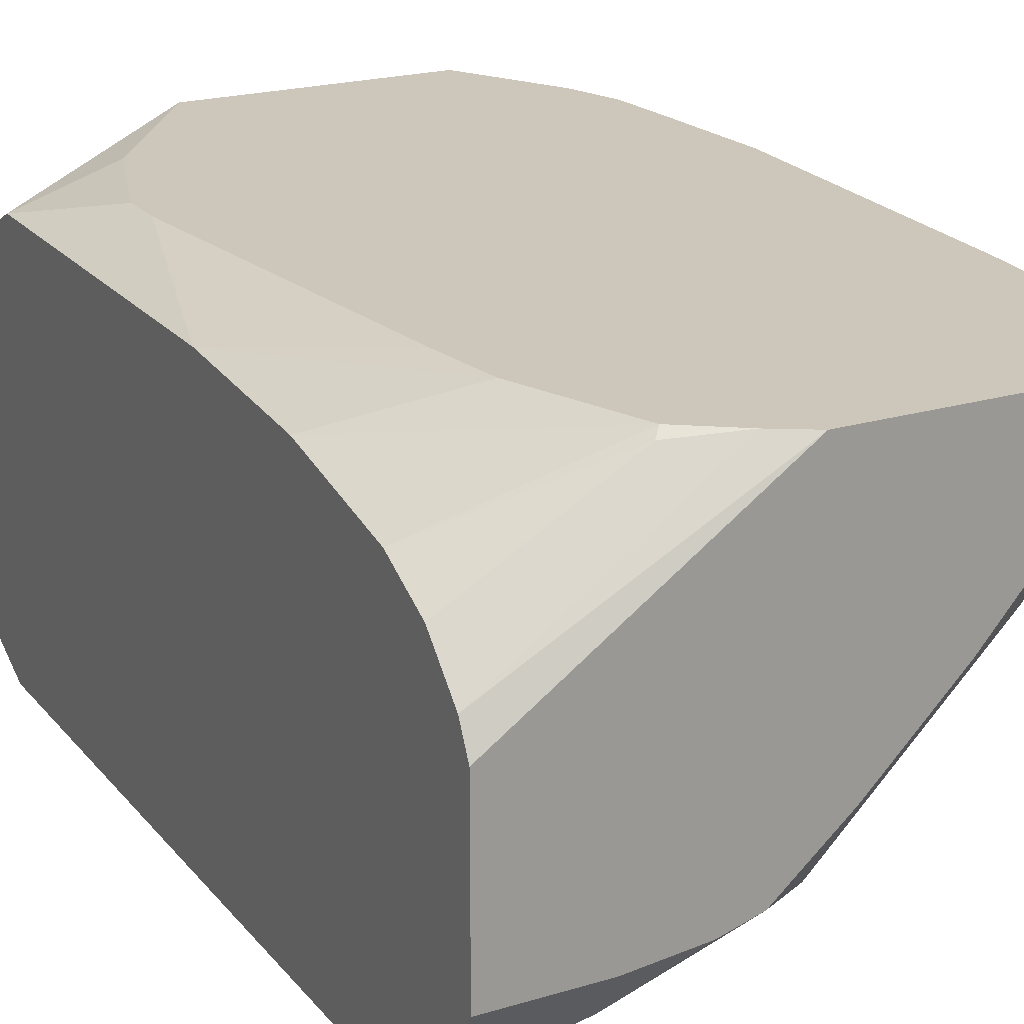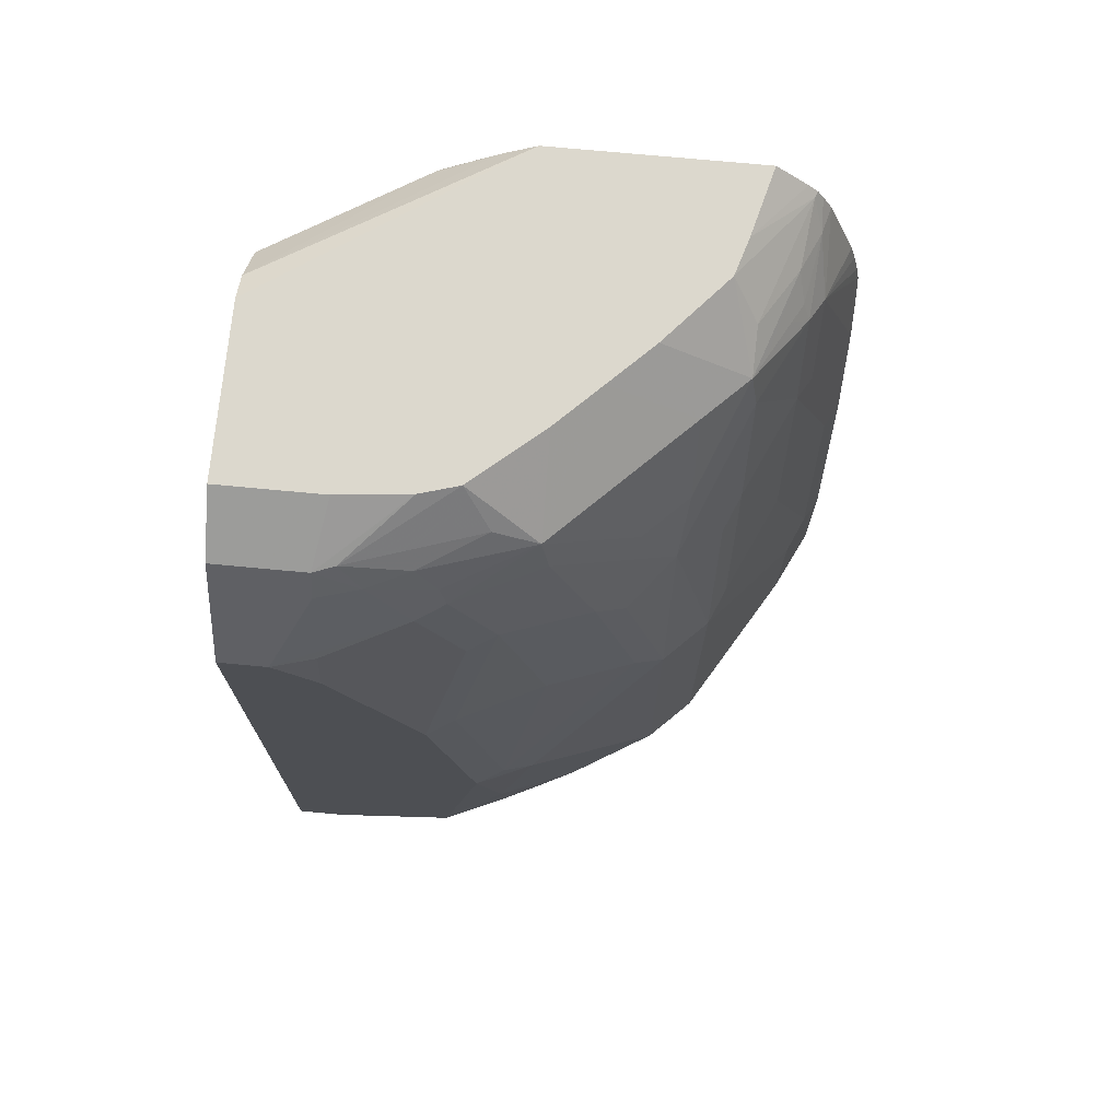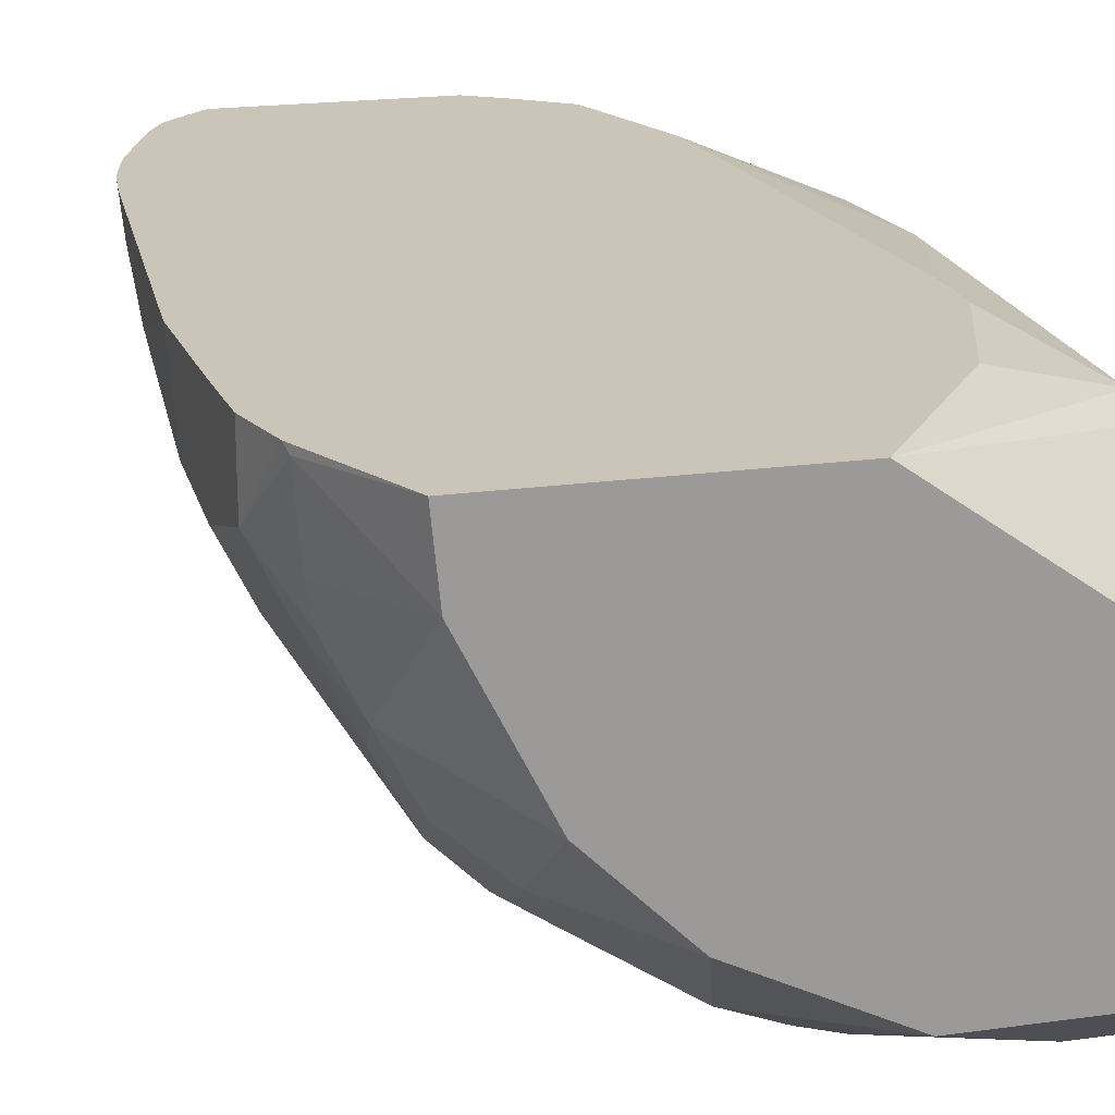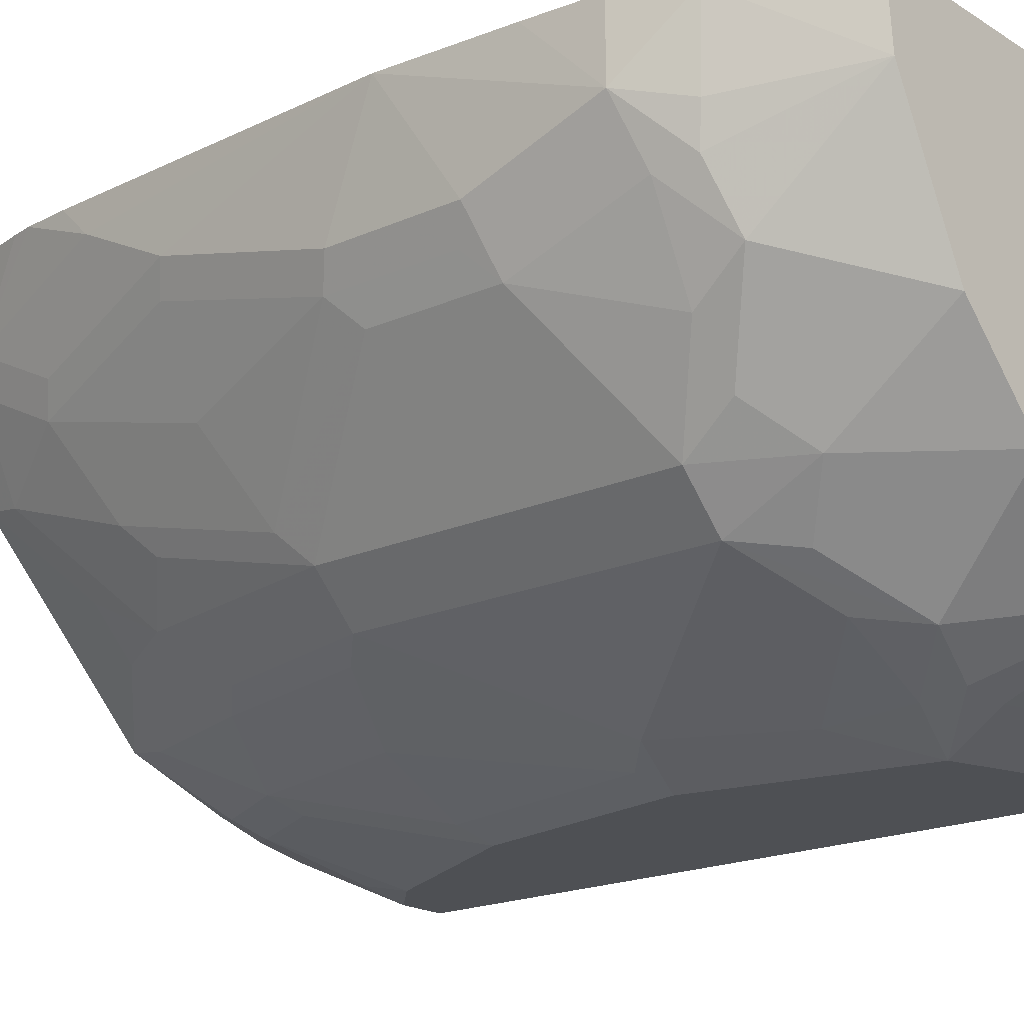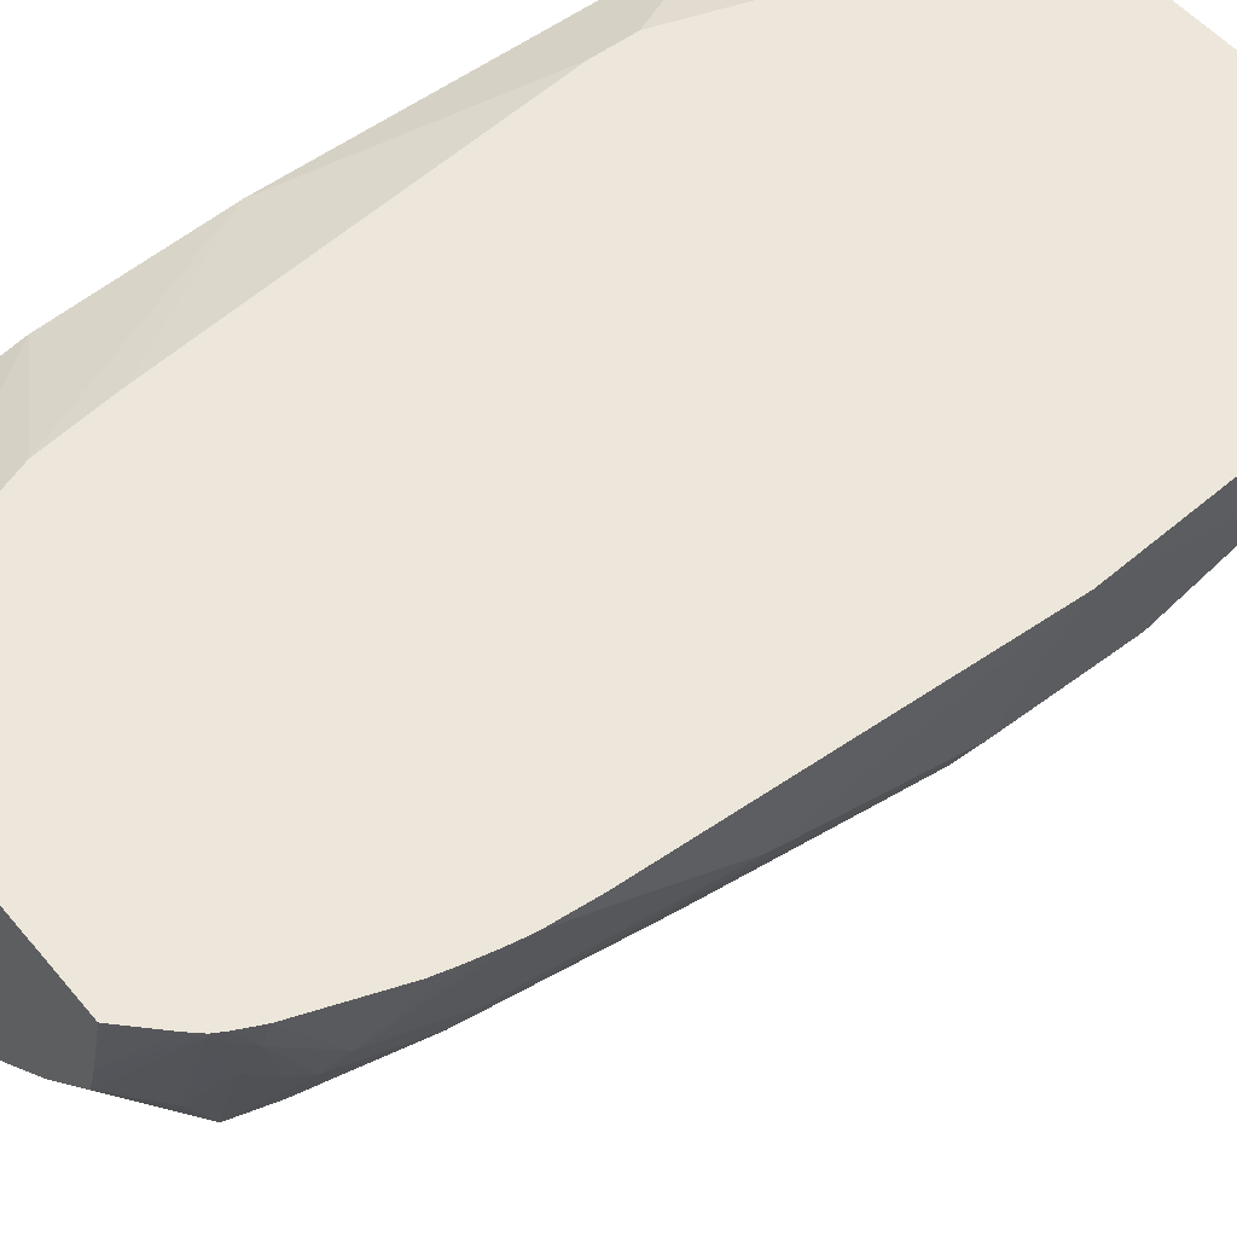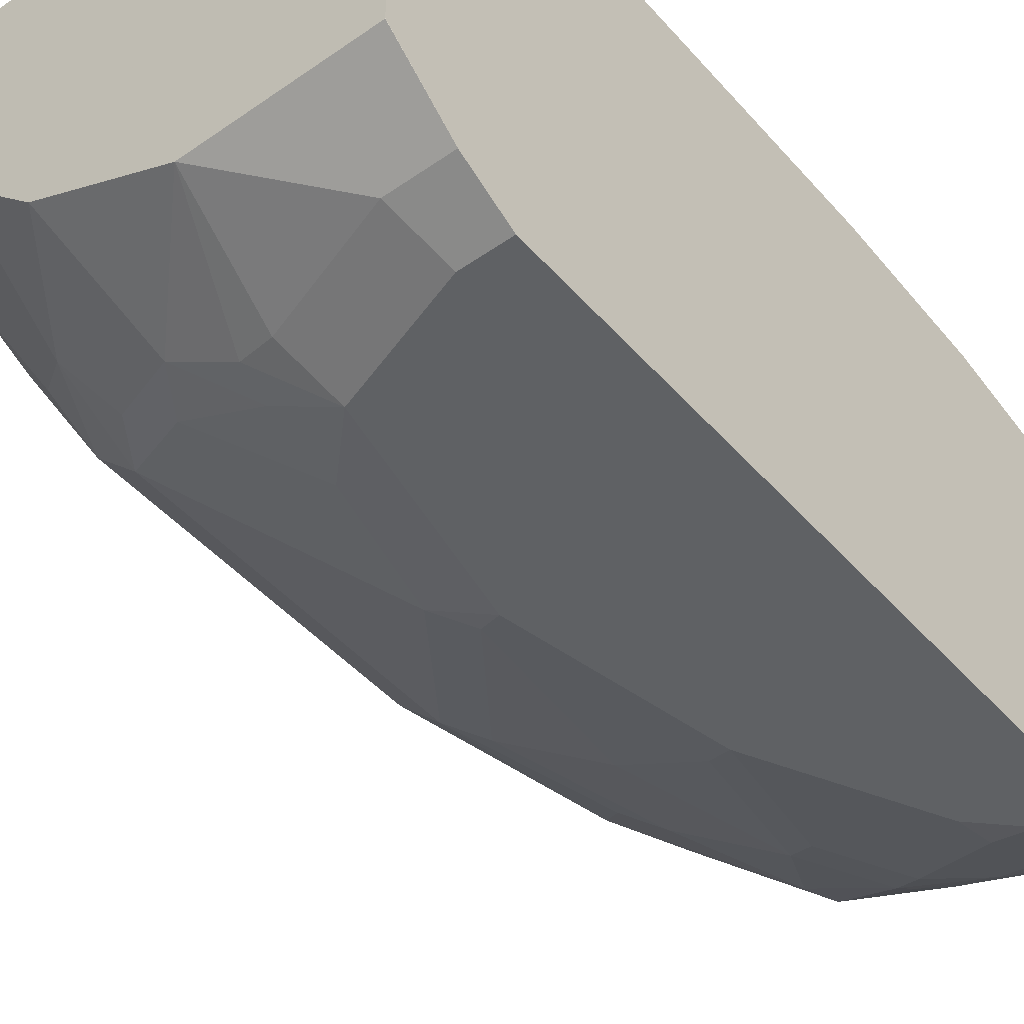
<metadata>
{"format":"obj","ext":"obj","renderer":"f3d","projection":"perspective","resolution":1024,"background":"white","views":[{"elev":21.3,"azim":151.9,"up":"+Z"},{"elev":72.4,"azim":-174.6,"up":"+Y"},{"elev":20.4,"azim":-14.2,"up":"+Z"},{"elev":-18.9,"azim":-49.7,"up":"+Z"},{"elev":52.8,"azim":-128.9,"up":"+Z"},{"elev":-46.0,"azim":38.6,"up":"+Z"}]}
</metadata>
<code>
v -0.3378 0.08722 -0.0436
v -0.3269 0.1308 -0.1308
v -0.3269 0.0327 -0.1308
v -0.3269 -0.06536 -0.09807
v -0.3312 -0.01085 -0.0436
v -0.3269 0.3487 -0.0436
v -0.3269 0.3268 -0.06541
v -0.3269 0.2615 -0.09807
v -0.316 0.1417 -0.1526
v -0.316 0.04359 -0.1526
v -0.3051 0.02182 -0.1744
v -0.3051 -0.07625 -0.1417
v -0.3269 -0.06536 -0.0436
v -0.2996 -0.1035 -0.1362
v -0.3051 -0.1089 -0.109
v -0.3105 -0.1144 -0.04906
v -0.3132 -0.1089 -0.0436
v -0.3241 0.3827 -0.0436
v -0.2942 0.4576 -0.09807
v -0.2942 0.3922 -0.1308
v -0.316 0.2724 -0.1199
v -0.3051 0.1199 -0.1744
v -0.2833 0.2724 -0.1853
v -0.2506 0.2397 -0.2506
v -0.2397 -0.04359 -0.2724
v -0.2724 -0.07625 -0.207
v -0.2778 -0.1144 -0.1798
v -0.2615 -0.1964 -0.09807
v -0.2669 -0.1964 -0.0436
v -0.3105 -0.1144 -0.0436
v -0.3214 0.3977 -0.0436
v -0.3132 0.4317 -0.0436
v -0.2915 0.4917 -0.0436
v -0.286 0.4944 -0.06541
v -0.2833 0.4685 -0.1199
v -0.3173 0.416 -0.0436
v -0.2833 0.4031 -0.1526
v -0.2397 0.2179 -0.2724
v -0.2506 0.3704 -0.2179
v -0.207 -0.04359 -0.3051
v -0.207 -0.1089 -0.2724
v -0.2452 -0.08169 -0.2451
v -0.207 -0.1964 -0.207
v -0.2124 -0.1964 -0.1964
v -0.2506 -0.1964 -0.1199
v -0.2614 -0.1964 -0.09834
v -0.06496 -0.1964 -0.0436
v -0.2842 0.5062 -0.0436
v -0.2796 0.5139 -0.0436
v -0.2778 0.5148 -0.04906
v -0.2724 0.5012 -0.09807
v -0.2778 0.4822 -0.1144
v -0.2697 0.4862 -0.1308
v -0.2533 0.4944 -0.1635
v -0.2452 0.4985 -0.1798
v -0.2506 0.4685 -0.1853
v -0.2397 0.3487 -0.2397
v -0.207 0.3813 -0.2724
v -0.207 0.2179 -0.3051
v -0.109 0.08722 -0.3705
v -0.08175 -0.01629 -0.3759
v -0.1416 -0.07625 -0.3378
v -0.1144 -0.1144 -0.3432
v -0.1798 -0.08169 -0.3105
v -0.1416 -0.1964 -0.2724
v -0.1743 -0.1964 -0.2397
v 0.02177 -0.07625 -0.0436
v 0.102 -0.1964 -0.162
v 0.102 -0.08714 -0.07629
v 0.102 -0.06536 -0.06541
v -0.2724 0.5216 -0.0436
v -0.2452 0.5148 -0.1471
v -0.2341 0.5452 -0.09807
v -0.2254 0.5452 -0.1274
v -0.1798 0.5452 -0.1798
v -0.2125 0.4985 -0.2125
v -0.2125 0.4331 -0.2451
v -0.1743 0.3487 -0.3051
v -0.1798 0.4331 -0.2778
v -0.1144 0.4985 -0.3105
v -0.1198 0.4685 -0.316
v -0.1852 0.2397 -0.316
v -0.08717 0.109 -0.3814
v -0.06539 0.0981 -0.3923
v -0.03272 -0.06536 -0.3923
v -0.07628 -0.07625 -0.3705
v -0.07086 -0.1035 -0.365
v -0.03272 -0.1964 -0.3269
v -0.06565 -0.1964 -0.3104
v -0.131 -0.1964 -0.2777
v 0.05449 0.02182 -0.0436
v 0.102 -0.1964 -0.3257
v 0.102 0.2288 -0.06541
v -0.2479 0.5452 -0.0436
v -0.1471 0.5452 -0.2125
v -0.1525 0.3704 -0.316
v -0.1144 0.5452 -0.2451
v -0.06195 0.5452 -0.2908
v -0.08175 0.5148 -0.3105
v -0.03272 0.5012 -0.3378
v -0.09811 0.4944 -0.3187
v -0.0545 0.4685 -0.3487
v -0.08717 0.4031 -0.3487
v -0.1198 0.2724 -0.3487
v -0.0545 0.2724 -0.3814
v -0.03272 0.2615 -0.3923
v 0.06534 -0.09802 -0.3923
v 0.05445 -0.1416 -0.3705
v -0.04361 -0.1089 -0.3705
v 0.1019 -0.1964 -0.3269
v 0.05449 0.05448 -0.0436
v 0.102 -0.1961 -0.3269
v 0.102 0.3527 -0.07527
v 0.0136 0.4059 -0.0436
v 0.02177 0.3487 -0.0436
v -0.0873 0.5452 -0.0436
v -0.03272 0.5452 -0.2995
v 0.01631 0.5148 -0.3432
v -6.85e-06 0.4944 -0.3514
v -0.04904 0.4822 -0.3432
v -0.03272 0.4576 -0.3596
v -0.06539 0.3922 -0.3596
v 0.03266 0.3922 -0.3923
v 0.102 -0.09802 -0.3923
v 0.102 -0.1268 -0.3779
v 0.102 -0.1416 -0.3705
v 0.102 0.4576 -0.09807
v -0.02179 0.5012 -0.0436
v 0.102 0.5452 -0.1745
v -0.05993 0.5285 -0.0436
v 0.102 0.5339 -0.1526
v 0.02212 0.5452 -0.3052
v 0.03266 0.5121 -0.3487
v 0.03266 0.4903 -0.3596
v 0.06534 0.425 -0.3923
v 0.03266 0.429 -0.3841
v 0.102 0.425 -0.3923
v 0.102 0.5012 -0.1199
v -0.01636 0.5066 -0.04906
v 0.102 0.5452 -0.3052
v 0.102 0.5121 -0.3487
v 0.102 0.4929 -0.3583
f 71 94 73
f 70 111 91
f 70 93 111
f 68 70 69
f 68 93 70
f 68 113 93
f 68 129 131
f 68 138 127
f 68 131 138
f 68 140 129
f 68 141 140
f 68 142 141
f 73 94 116
f 68 127 113
f 73 116 129
f 80 98 99
f 73 140 132
f 68 137 142
f 80 97 98
f 80 95 97
f 78 96 82
f 78 81 96
f 77 80 79
f 73 129 140
f 76 95 80
f 73 75 74
f 73 95 75
f 73 97 95
f 73 98 97
f 73 117 98
f 73 132 117
f 76 80 77
f 68 124 137
f 55 72 74
f 68 126 125
f 80 99 100
f 55 74 75
f 55 75 95
f 55 95 76
f 55 76 77
f 55 77 56
f 56 77 58
f 58 78 59
f 58 77 79
f 58 79 80
f 58 80 81
f 58 81 78
f 59 78 82
f 59 82 60
f 60 83 84
f 60 84 61
f 60 82 83
f 68 112 126
f 68 92 112
f 67 70 91
f 63 65 64
f 63 90 65
f 63 89 90
f 68 125 124
f 63 88 89
f 63 85 87
f 63 86 85
f 62 86 63
f 61 86 62
f 61 85 86
f 61 84 85
f 63 87 88
f 80 100 101
f 100 118 119
f 80 102 81
f 103 122 106
f 103 106 105
f 103 105 104
f 106 122 121
f 106 121 123
f 107 124 125
f 107 125 108
f 108 125 126
f 110 126 112
f 113 127 128
f 113 128 114
f 116 130 131
f 116 131 129
f 117 132 133
f 117 133 118
f 118 133 119
f 119 134 135
f 133 142 135
f 133 141 142
f 132 141 133
f 132 140 141
f 131 139 138
f 130 139 131
f 102 122 103
f 128 139 130
f 127 138 139
f 123 136 135
f 121 136 123
f 121 135 136
f 119 133 134
f 119 135 121
f 127 139 128
f 102 121 122
f 102 119 121
f 102 120 119
f 84 107 85
f 84 124 107
f 84 137 124
f 84 135 137
f 84 123 135
f 84 106 123
f 85 107 108
f 83 106 84
f 83 104 105
f 82 104 83
f 82 103 104
f 82 96 103
f 81 103 96
f 81 102 103
f 83 105 106
f 80 101 102
f 85 108 109
f 87 109 88
f 101 120 102
f 51 72 55
f 100 120 101
f 100 119 120
f 99 118 100
f 98 118 99
f 85 109 87
f 98 117 118
f 93 114 115
f 93 113 114
f 92 110 112
f 88 126 110
f 88 108 126
f 88 109 108
f 93 115 111
f 51 53 52
f 34 50 51
f 51 55 54
f 3 11 12
f 3 12 4
f 4 13 5
f 4 12 14
f 4 14 15
f 4 15 16
f 4 16 17
f 4 17 13
f 6 18 7
f 7 18 19
f 7 19 8
f 8 19 20
f 8 20 37
f 8 37 21
f 9 22 11
f 9 11 10
f 9 21 37
f 16 29 30
f 16 28 29
f 15 28 16
f 14 28 15
f 14 27 28
f 12 27 14
f 3 10 11
f 12 26 27
f 11 25 26
f 11 38 25
f 11 22 38
f 9 24 22
f 9 23 24
f 9 37 23
f 11 26 12
f 16 30 17
f 2 21 9
f 2 10 3
f 133 135 134
f 1 2 3
f 1 3 4
f 1 4 5
f 1 5 13
f 1 13 17
f 1 17 30
f 1 30 29
f 1 29 47
f 1 47 67
f 1 67 91
f 1 91 111
f 1 111 115
f 1 115 114
f 1 114 128
f 1 128 130
f 1 130 116
f 2 9 10
f 1 8 2
f 1 7 8
f 1 6 7
f 1 18 6
f 1 31 18
f 2 8 21
f 1 36 31
f 1 33 32
f 1 48 33
f 1 49 48
f 1 71 49
f 1 94 71
f 1 116 94
f 1 32 36
f 18 31 19
f 19 32 33
f 19 33 34
f 34 51 52
f 34 52 35
f 35 52 53
f 35 53 54
f 35 54 55
f 35 55 56
f 35 56 37
f 37 56 39
f 38 39 57
f 38 57 58
f 38 58 59
f 39 58 57
f 39 56 58
f 40 60 61
f 40 61 62
f 40 62 63
f 40 63 64
f 50 74 72
f 50 73 74
f 50 71 73
f 50 72 51
f 49 71 50
f 47 70 67
f 34 49 50
f 47 69 70
f 41 43 42
f 41 66 43
f 41 65 66
f 41 64 65
f 40 59 60
f 40 64 41
f 47 68 69
f 34 48 49
f 33 48 34
f 28 47 29
f 25 59 40
f 25 38 59
f 25 42 26
f 25 41 42
f 25 40 41
f 24 39 38
f 26 42 27
f 23 39 24
f 22 24 38
f 19 36 32
f 19 31 36
f 19 37 20
f 19 35 37
f 19 34 35
f 23 37 39
f 51 54 53
f 27 42 43
f 27 44 45
f 28 68 47
f 28 92 68
f 28 110 92
f 28 88 110
f 28 89 88
f 28 90 89
f 27 43 44
f 28 65 90
f 28 43 66
f 28 44 43
f 28 45 44
f 28 46 45
f 27 46 28
f 27 45 46
f 28 66 65
f 135 142 137

</code>
